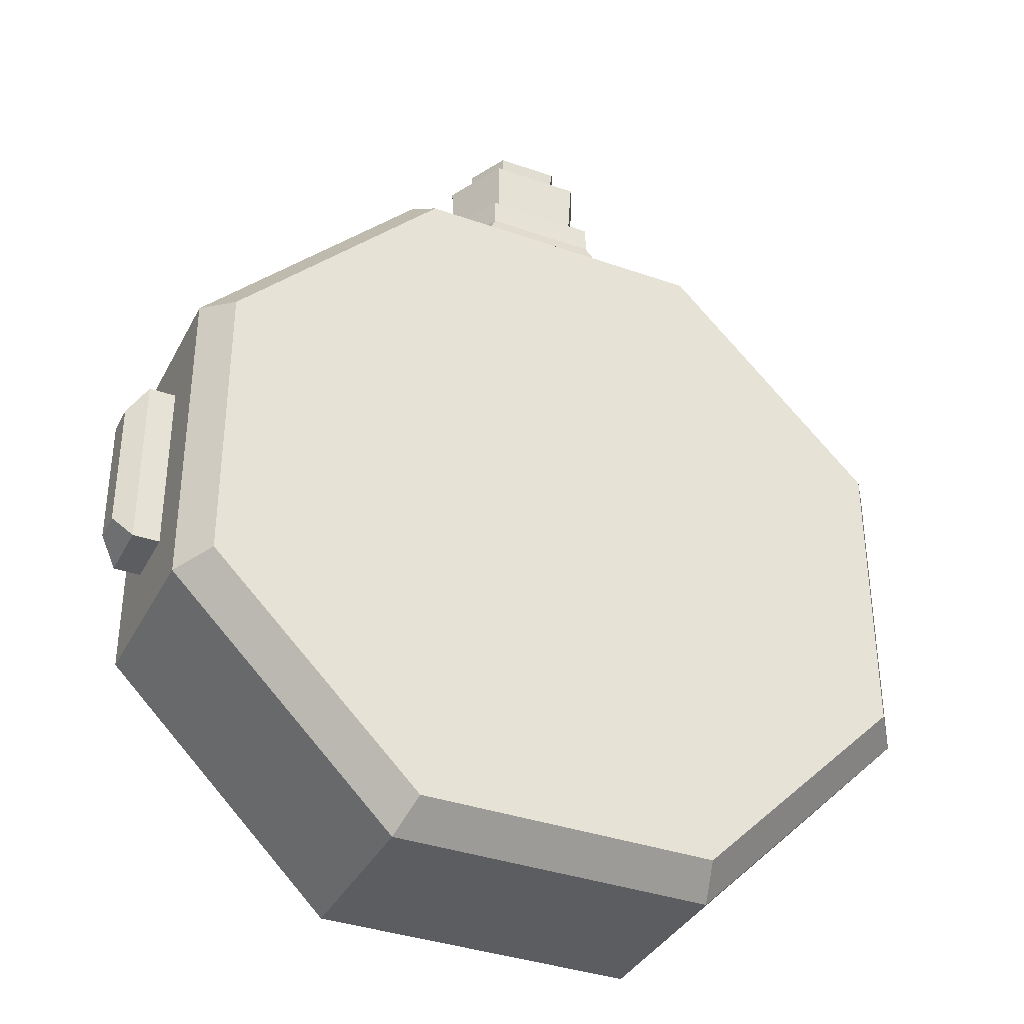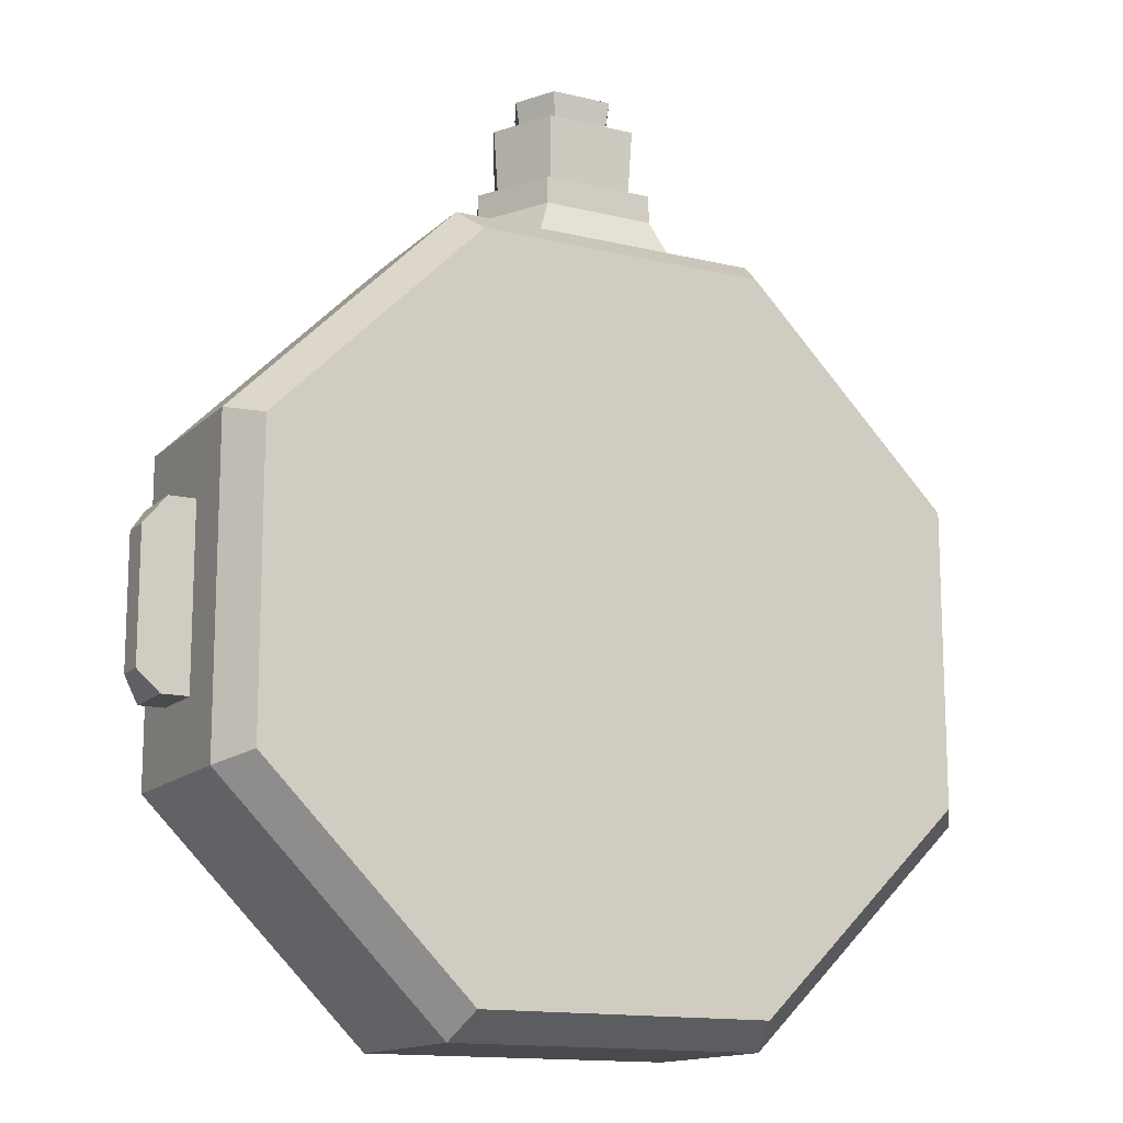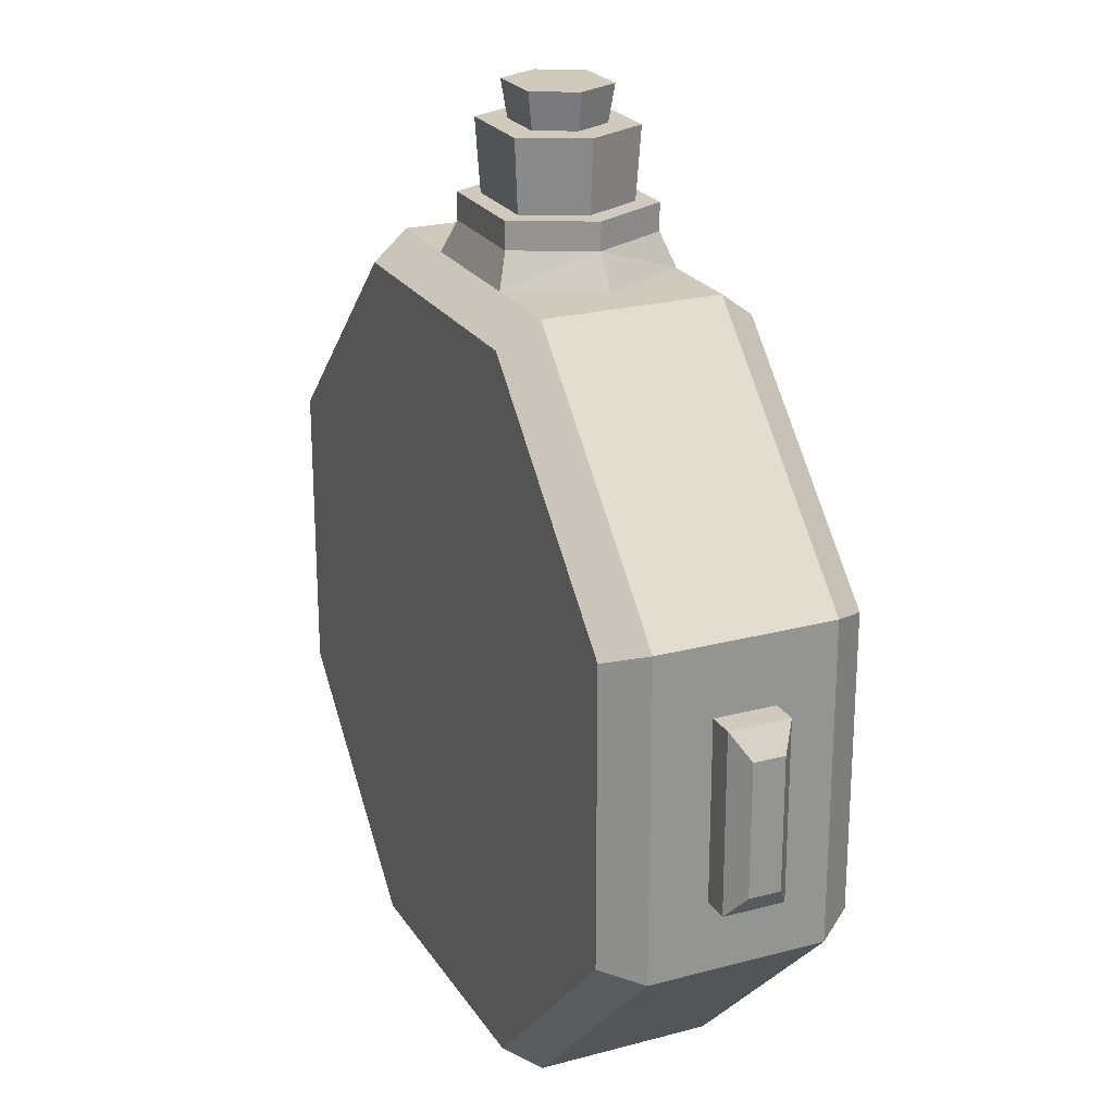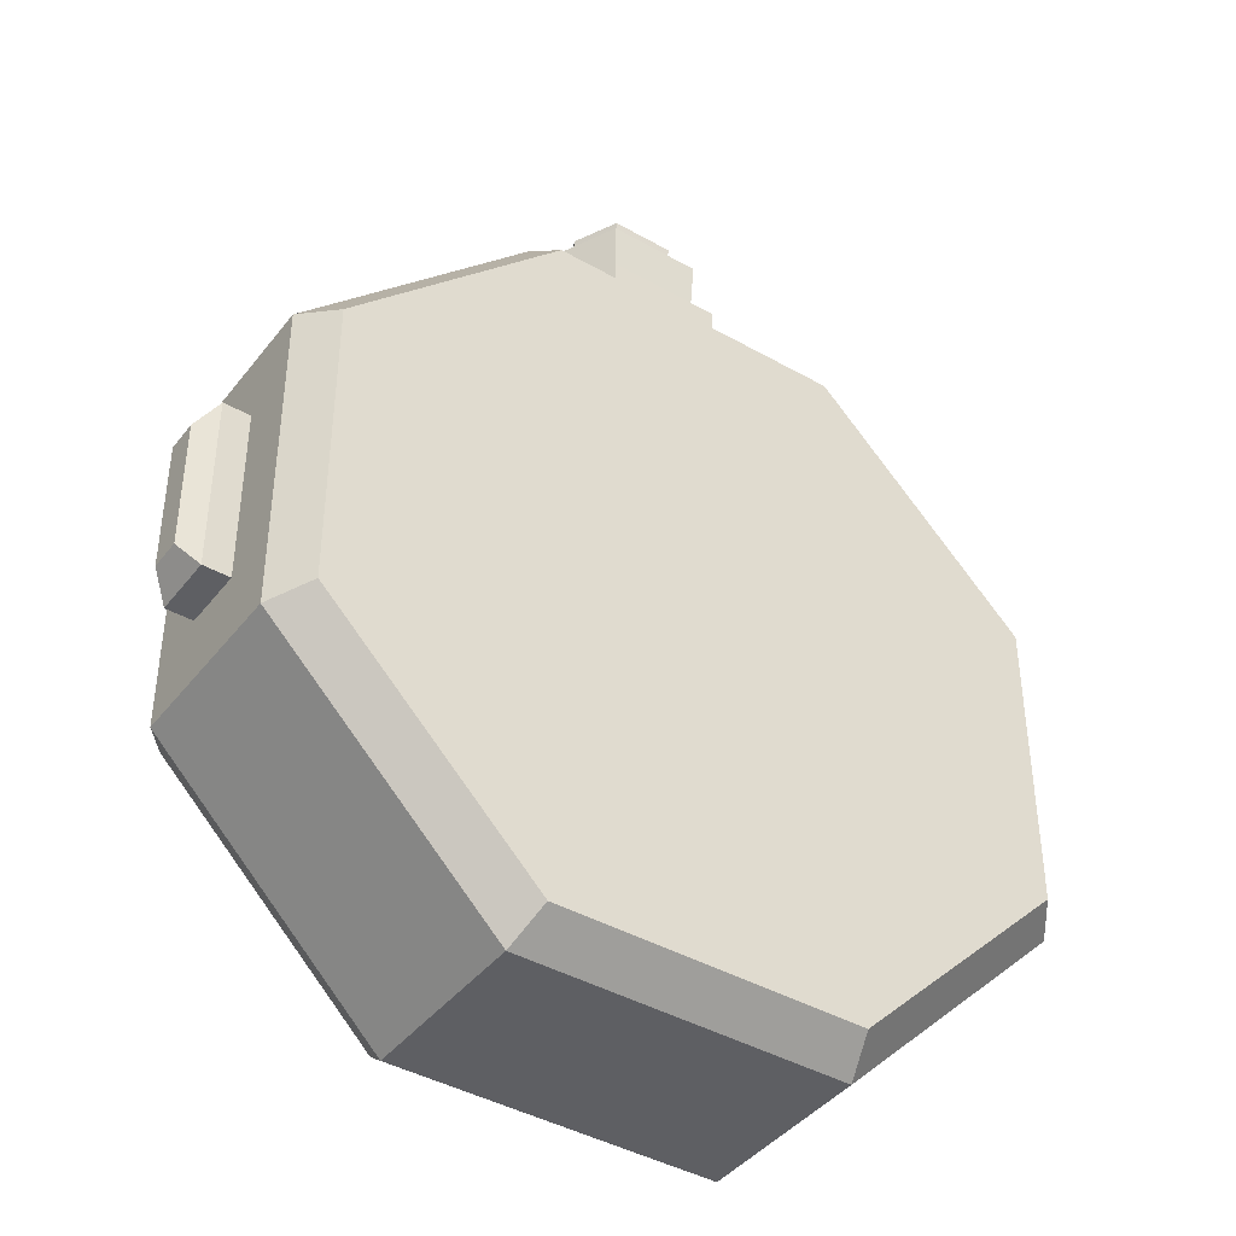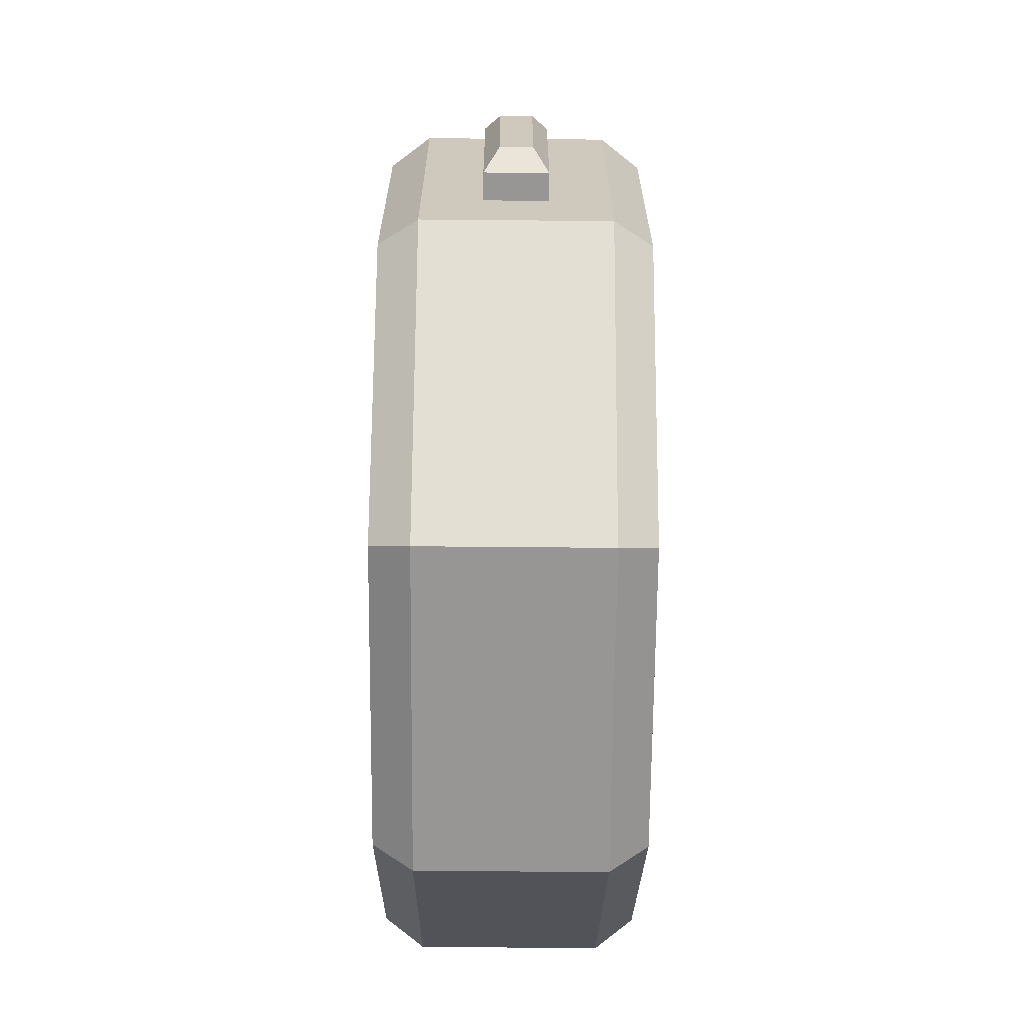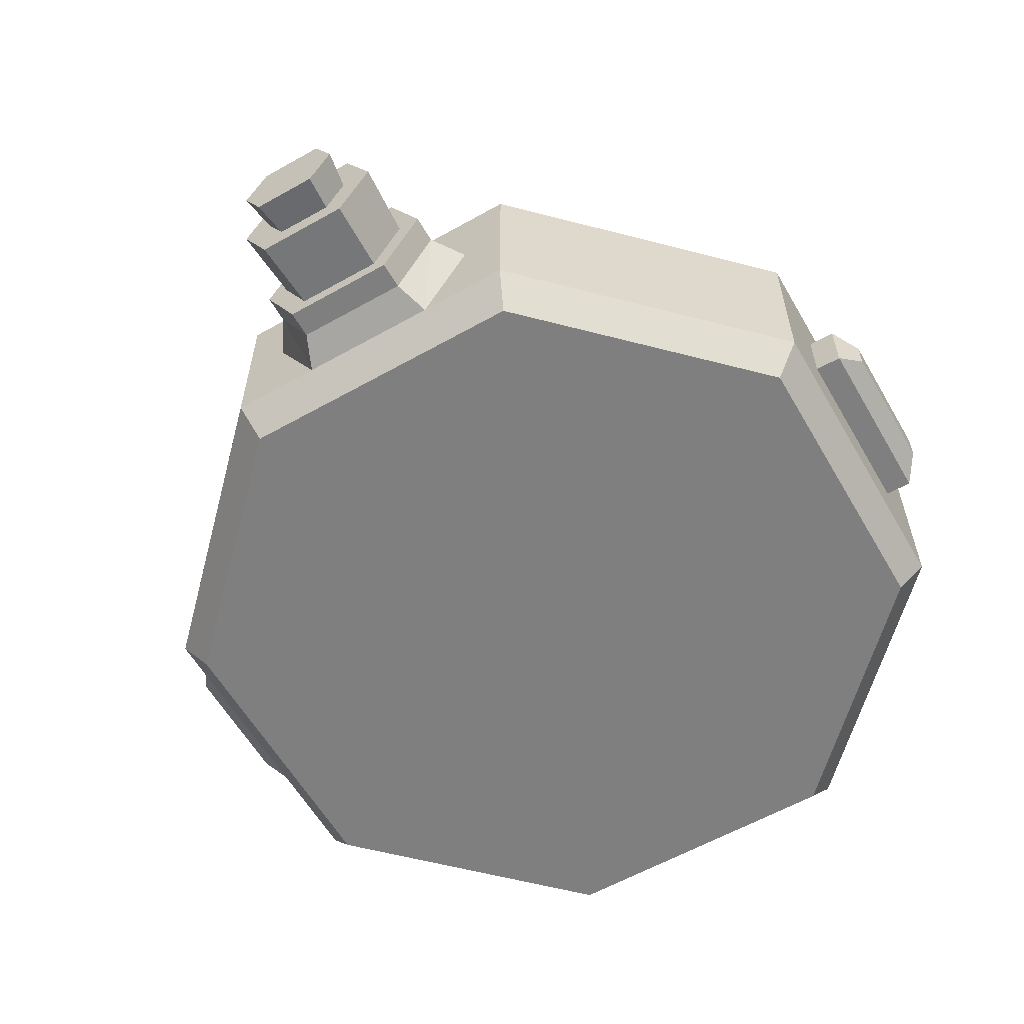
<metadata>
{"format":"obj","ext":"obj","renderer":"f3d","projection":"perspective","resolution":1024,"background":"white","views":[{"elev":-36.3,"azim":155.3,"up":"+Y"},{"elev":-14.1,"azim":-28.0,"up":"+Y"},{"elev":23.0,"azim":65.5,"up":"+Y"},{"elev":-41.6,"azim":-34.5,"up":"+Y"},{"elev":-67.8,"azim":89.5,"up":"+Y"},{"elev":-59.7,"azim":-150.0,"up":"+Z"}]}
</metadata>
<code>
o SM_Item_Canteen_01
v 8.843 1.722 2.029
v 3.67 6.909 2.029
v 8.228 1.467 2.895
v 3.415 6.294 2.895
v -3.656 6.909 2.029
v -3.402 6.294 2.895
v -8.844 1.735 2.029
v -8.228 1.48 2.895
v -8.844 -5.591 2.029
v -8.228 -5.336 2.895
v -3.67 -10.78 2.029
v -3.415 -10.16 2.895
v 3.656 -10.78 2.029
v 3.402 -10.16 2.895
v 8.843 -5.604 2.029
v 8.228 -5.349 2.895
v 3.415 6.294 -2.895
v 8.228 1.467 -2.895
v -3.1e-05 -1.935 -2.895
v -3.402 6.294 -2.895
v -8.228 1.48 -2.895
v -8.228 -5.336 -2.895
v -3.415 -10.16 -2.895
v 3.402 -10.16 -2.895
v 8.228 -5.349 -2.895
v -3.1e-05 -1.935 2.895
v 9.876 -3.447 -0.3724
v 9.876 -0.4281 -0.3724
v 9.876 -3.447 0.3507
v 9.876 -0.4281 0.3507
v 8.843 1.722 -2.05
v 3.67 6.909 -2.05
v 3.67 6.909 -0.01084
v 1.202 10.78 -0.01084
v -1.188 10.78 -0.01084
v 0.7255 10.78 0.9771
v -0.712 10.78 0.9771
v -3.656 6.909 -2.05
v -8.844 1.735 -2.05
v -3.656 6.909 -0.01084
v -9.876 -0.4225 -0.3724
v -9.876 -3.441 -0.3724
v -9.876 -0.4225 0.3507
v -9.876 -3.441 0.3507
v -8.844 -5.591 -2.05
v -3.67 -10.78 -2.05
v 3.656 -10.78 -2.05
v 8.843 -5.604 -2.05
v 1.606 6.909 -2.05
v -1.592 6.909 -2.05
v -2.652 6.909 -0.01084
v -1.592 6.909 2.029
v 1.606 6.909 2.029
v 2.666 6.909 -0.01084
v 1.299 7.669 -1.787
v -1.286 7.669 -1.787
v -2.143 7.669 -0.01084
v -1.286 7.669 1.766
v 1.299 7.669 1.766
v 2.156 7.669 -0.01084
v 1.299 8.299 -1.787
v -1.286 8.299 -1.787
v -2.143 8.299 -0.01084
v -1.286 8.299 1.766
v 1.299 8.299 1.766
v 2.156 8.299 -0.01084
v 0.9914 8.299 -1.364
v -0.9778 8.299 -1.364
v -1.631 8.299 -0.01084
v -0.9778 8.299 1.343
v 0.9914 8.299 1.343
v 1.644 8.299 -0.01084
v 1.059 9.936 -1.458
v -1.046 9.936 -1.458
v -1.744 9.936 -0.01084
v -1.046 9.936 1.436
v 1.059 9.936 1.436
v 1.757 9.936 -0.01084
v 0.6404 9.936 -0.8818
v -0.6269 9.936 -0.8818
v -1.047 9.936 -0.01084
v -0.6269 9.936 0.8601
v 0.6404 9.936 0.8601
v 1.06 9.936 -0.01084
v 0.7255 10.78 -0.9987
v -0.712 10.78 -0.9987
v 8.843 -4.001 -0.7159
v 8.843 0.1238 -0.7159
v 8.843 0.1238 0.6943
v 8.843 -4.001 0.6943
v -8.844 0.1315 -0.7159
v -8.844 -3.993 -0.7159
v -8.844 -3.993 0.6943
v -8.844 0.1315 0.6943
v 9.453 -4.001 -0.7159
v 9.453 0.1238 -0.7159
v 9.453 0.1238 0.6943
v 9.453 -4.001 0.6943
v -9.453 0.1315 -0.7159
v -9.453 -3.993 -0.7159
v -9.453 -3.993 0.6943
v -9.453 0.1315 0.6943
f 1 2 3
f 3 2 4
f 2 5 4
f 4 5 6
f 5 7 6
f 6 7 8
f 7 9 8
f 8 9 10
f 9 11 10
f 10 11 12
f 11 13 12
f 12 13 14
f 13 15 14
f 14 15 16
f 15 1 16
f 16 1 3
f 17 18 19
f 20 17 19
f 21 20 19
f 22 21 19
f 23 22 19
f 24 23 19
f 25 24 19
f 18 25 19
f 3 4 26
f 4 6 26
f 6 8 26
f 8 10 26
f 10 12 26
f 12 14 26
f 14 16 26
f 16 3 26
f 27 28 29
f 29 28 30
f 31 32 1
f 32 33 1
f 33 2 1
f 34 35 36
f 36 35 37
f 38 39 40
f 39 7 40
f 7 5 40
f 41 42 43
f 43 42 44
f 45 46 9
f 9 46 11
f 46 47 11
f 11 47 13
f 47 48 13
f 13 48 15
f 25 18 48
f 48 18 31
f 18 17 31
f 31 17 32
f 17 20 32
f 32 20 38
f 20 21 38
f 38 21 39
f 21 22 39
f 39 22 45
f 22 23 45
f 45 23 46
f 23 24 46
f 46 24 47
f 24 25 47
f 47 25 48
f 32 38 49
f 49 38 50
f 40 5 51
f 51 5 52
f 5 2 52
f 52 2 53
f 33 32 54
f 54 32 49
f 49 50 55
f 55 50 56
f 51 52 57
f 57 52 58
f 52 53 58
f 58 53 59
f 54 60 53
f 53 60 59
f 55 56 61
f 61 56 62
f 63 57 64
f 64 57 58
f 58 59 64
f 64 59 65
f 59 60 65
f 65 60 66
f 61 62 67
f 67 62 68
f 69 63 70
f 70 63 64
f 64 65 70
f 70 65 71
f 65 66 71
f 71 66 72
f 67 68 73
f 73 68 74
f 69 70 75
f 75 70 76
f 70 71 76
f 76 71 77
f 72 78 71
f 71 78 77
f 73 74 79
f 79 74 80
f 81 75 82
f 82 75 76
f 76 77 82
f 82 77 83
f 77 78 83
f 83 78 84
f 79 80 85
f 85 80 86
f 81 82 35
f 35 82 37
f 82 83 37
f 37 83 36
f 84 34 83
f 83 34 36
f 54 49 60
f 60 49 55
f 66 60 61
f 61 60 55
f 72 66 67
f 67 66 61
f 72 67 78
f 78 67 73
f 84 78 79
f 79 78 73
f 84 79 34
f 34 79 85
f 85 86 34
f 34 86 35
f 81 35 80
f 80 35 86
f 74 75 80
f 80 75 81
f 69 75 68
f 68 75 74
f 62 63 68
f 68 63 69
f 56 57 62
f 62 57 63
f 51 57 50
f 50 57 56
f 33 54 2
f 2 54 53
f 40 51 38
f 38 51 50
f 48 31 87
f 87 31 88
f 31 1 88
f 88 1 89
f 15 90 1
f 1 90 89
f 15 48 90
f 90 48 87
f 39 45 91
f 91 45 92
f 45 9 92
f 92 9 93
f 7 94 9
f 9 94 93
f 7 39 94
f 94 39 91
f 87 88 95
f 95 88 96
f 88 89 96
f 96 89 97
f 89 90 97
f 97 90 98
f 90 87 98
f 98 87 95
f 91 92 99
f 99 92 100
f 92 93 100
f 100 93 101
f 93 94 101
f 101 94 102
f 94 91 102
f 102 91 99
f 95 96 27
f 27 96 28
f 96 97 28
f 28 97 30
f 98 29 97
f 97 29 30
f 98 95 29
f 29 95 27
f 99 100 41
f 41 100 42
f 100 101 42
f 42 101 44
f 102 43 101
f 101 43 44
f 102 99 43
f 43 99 41

</code>
